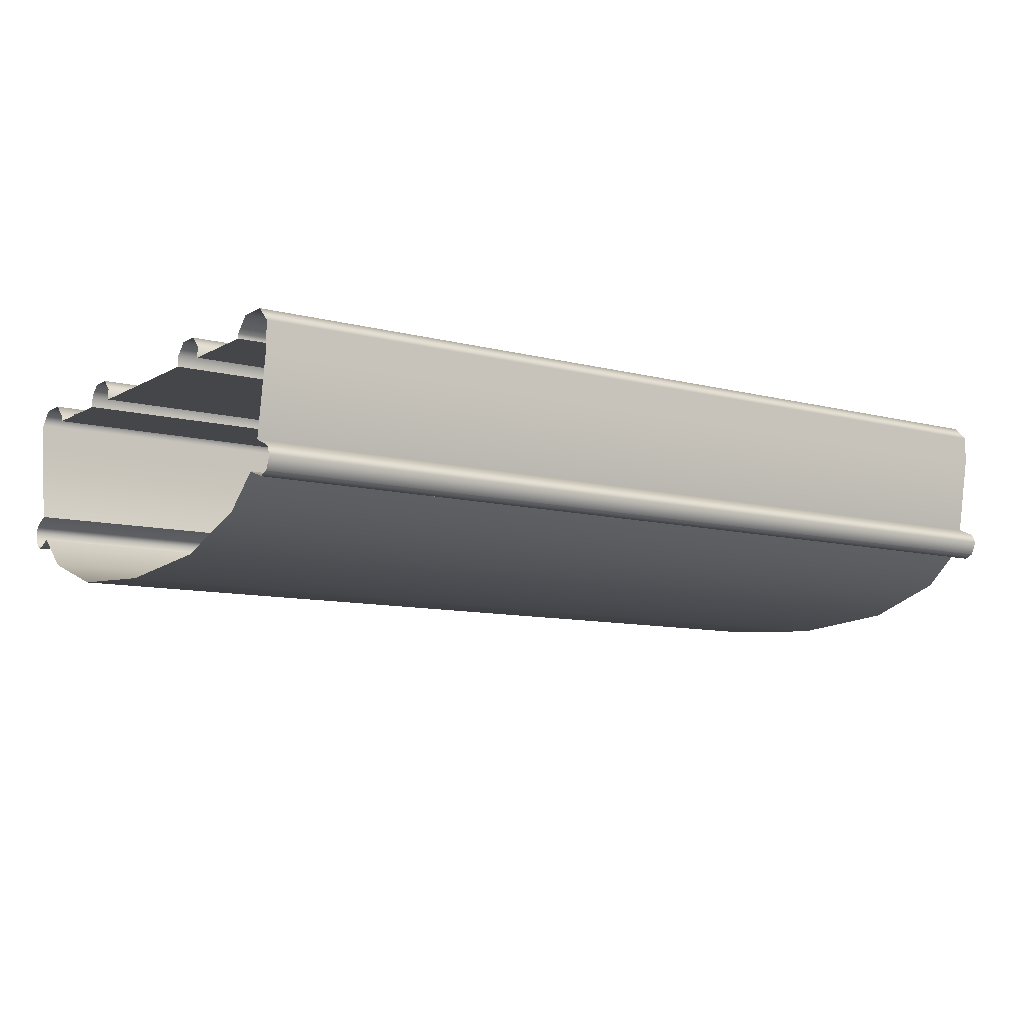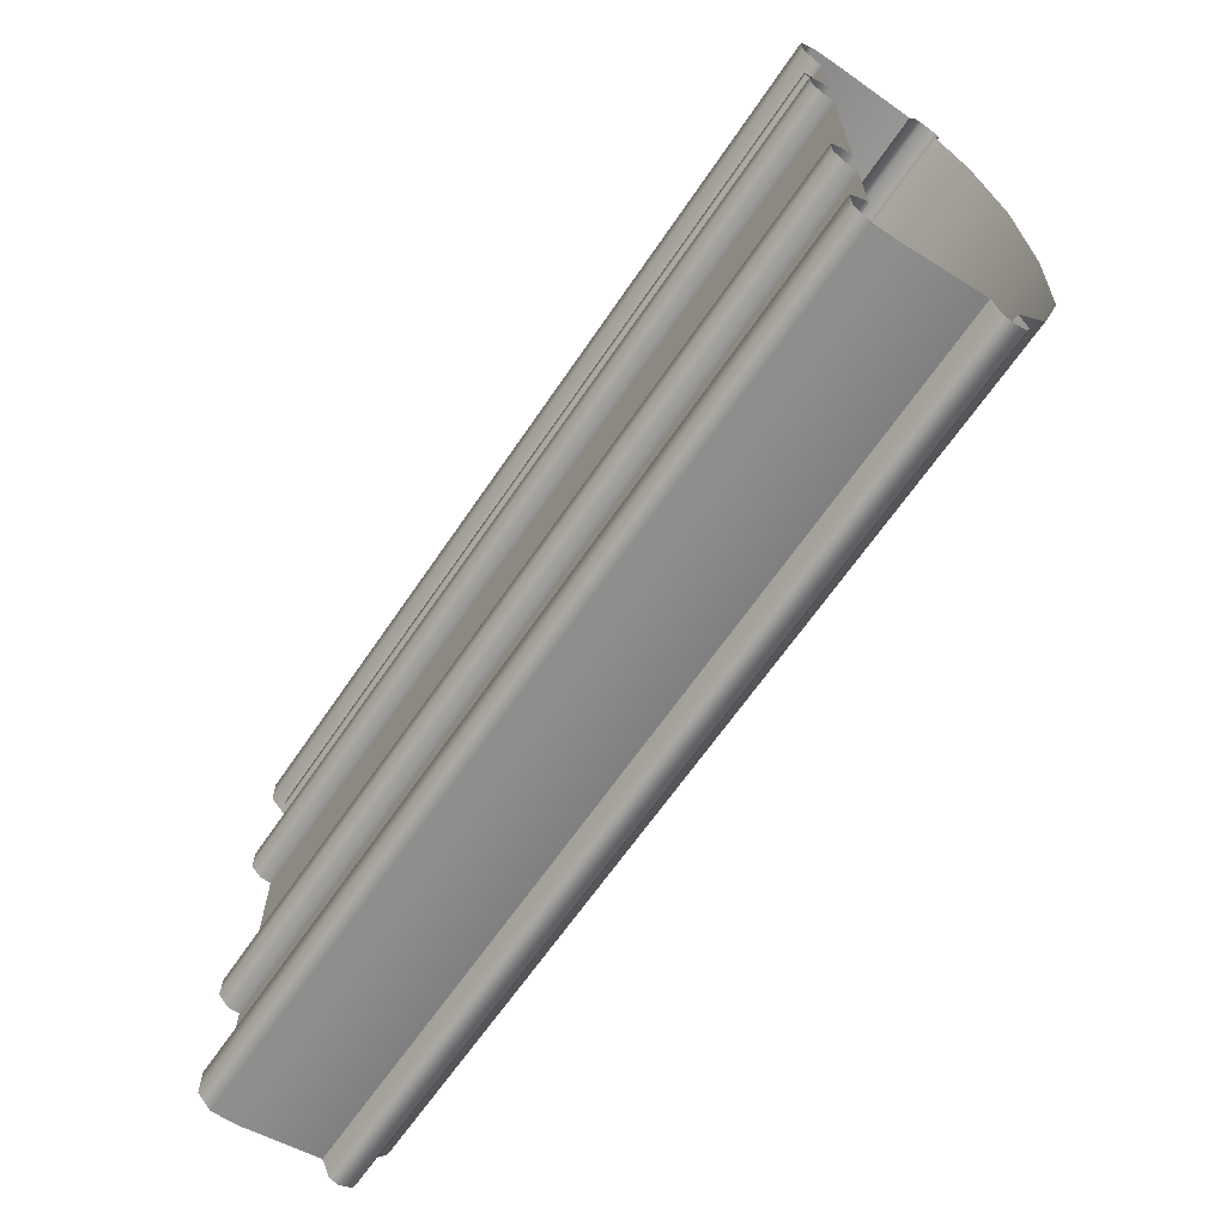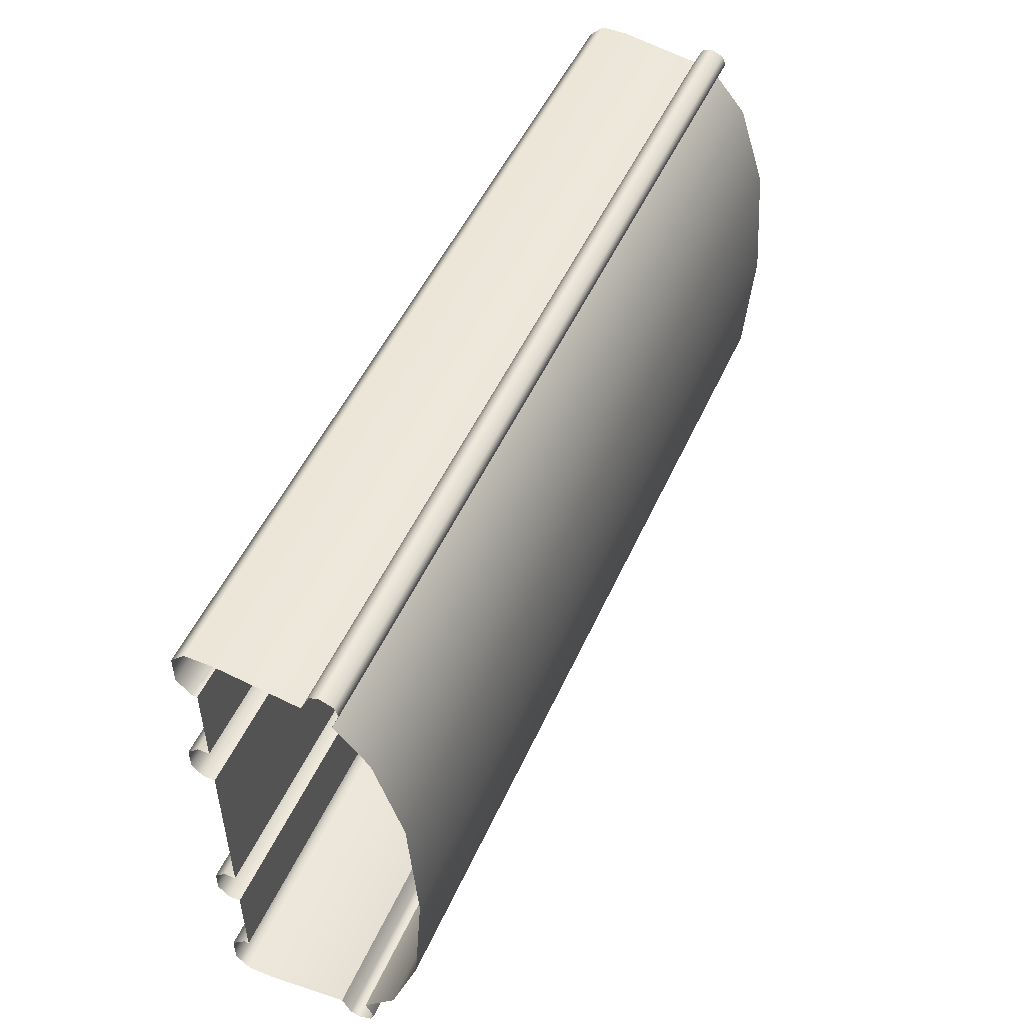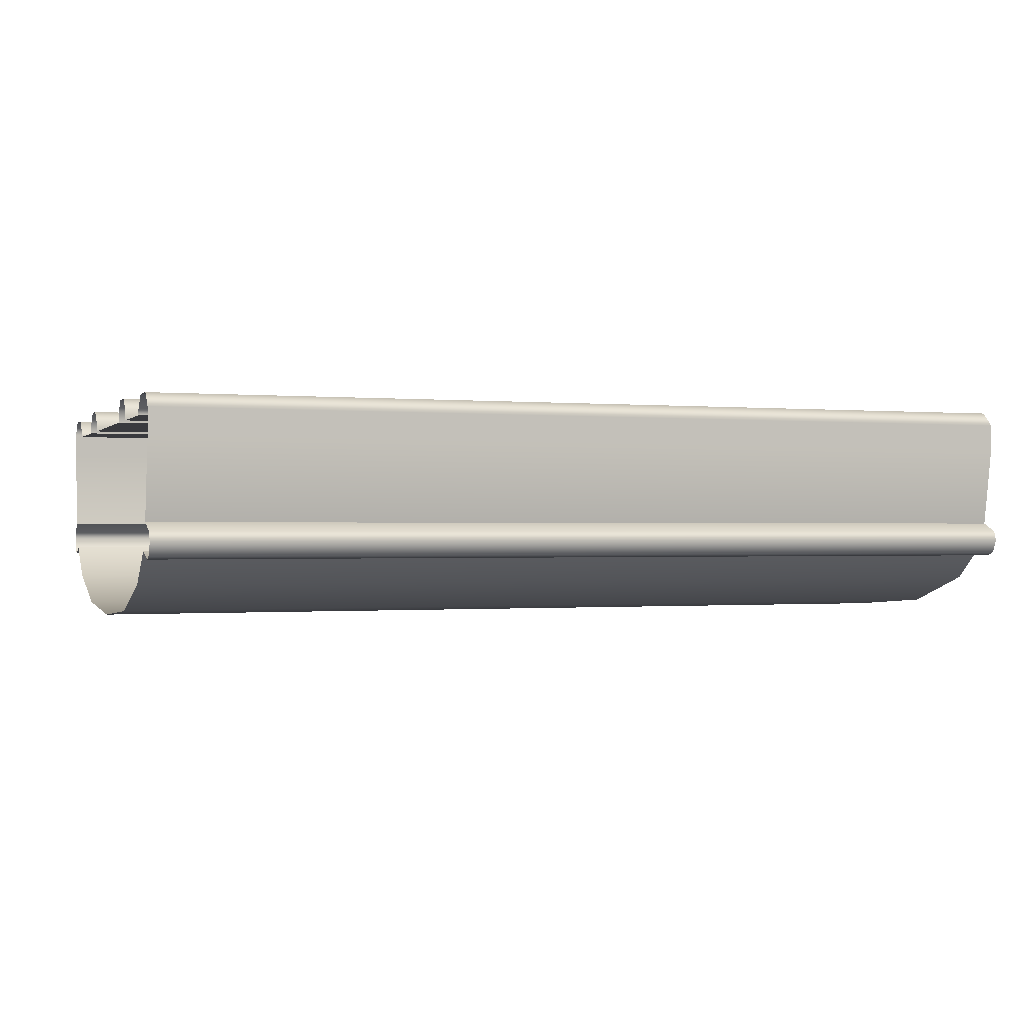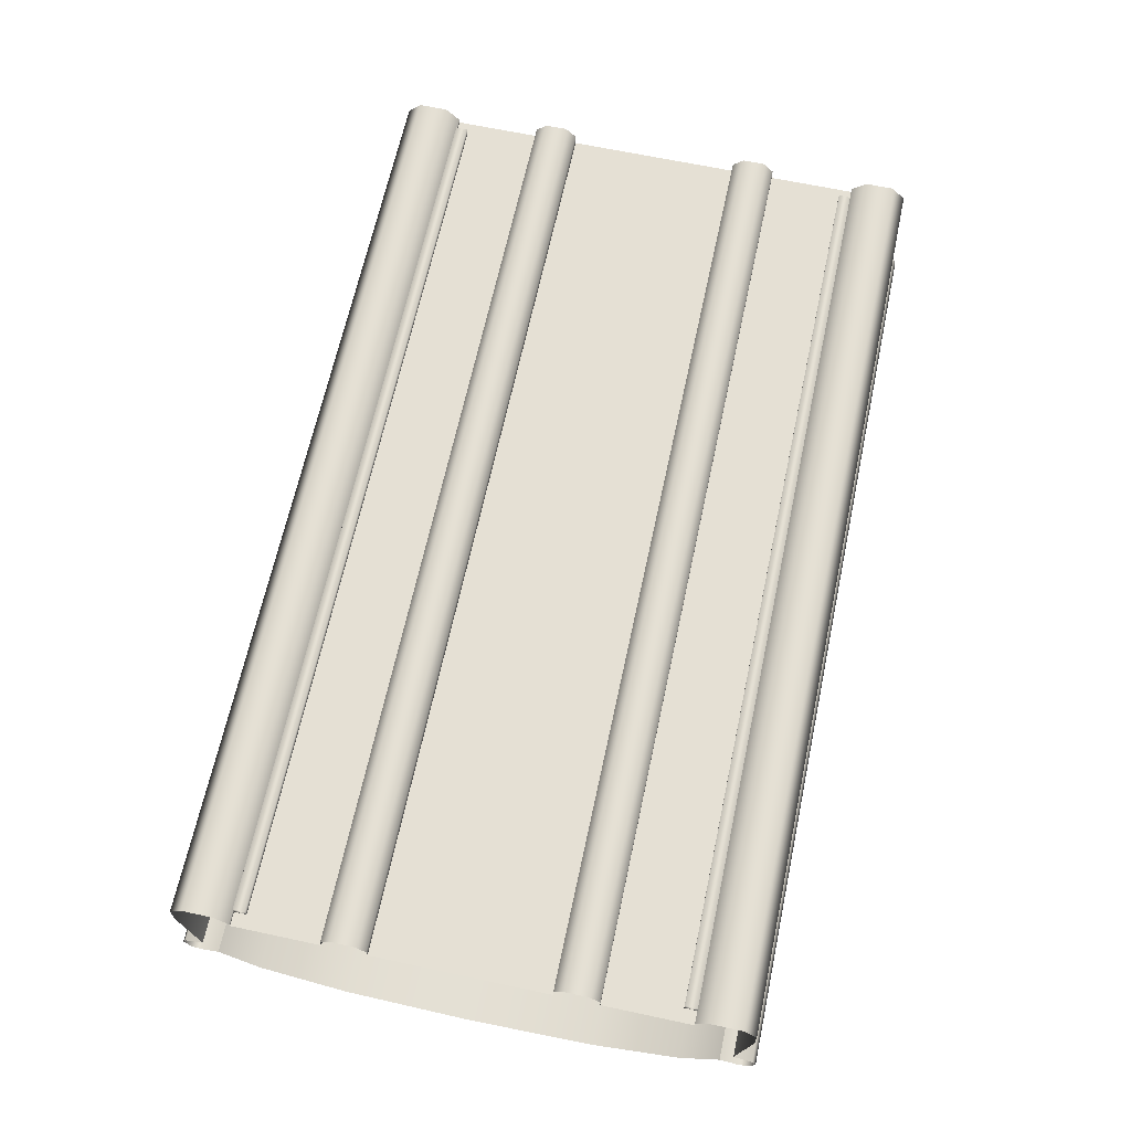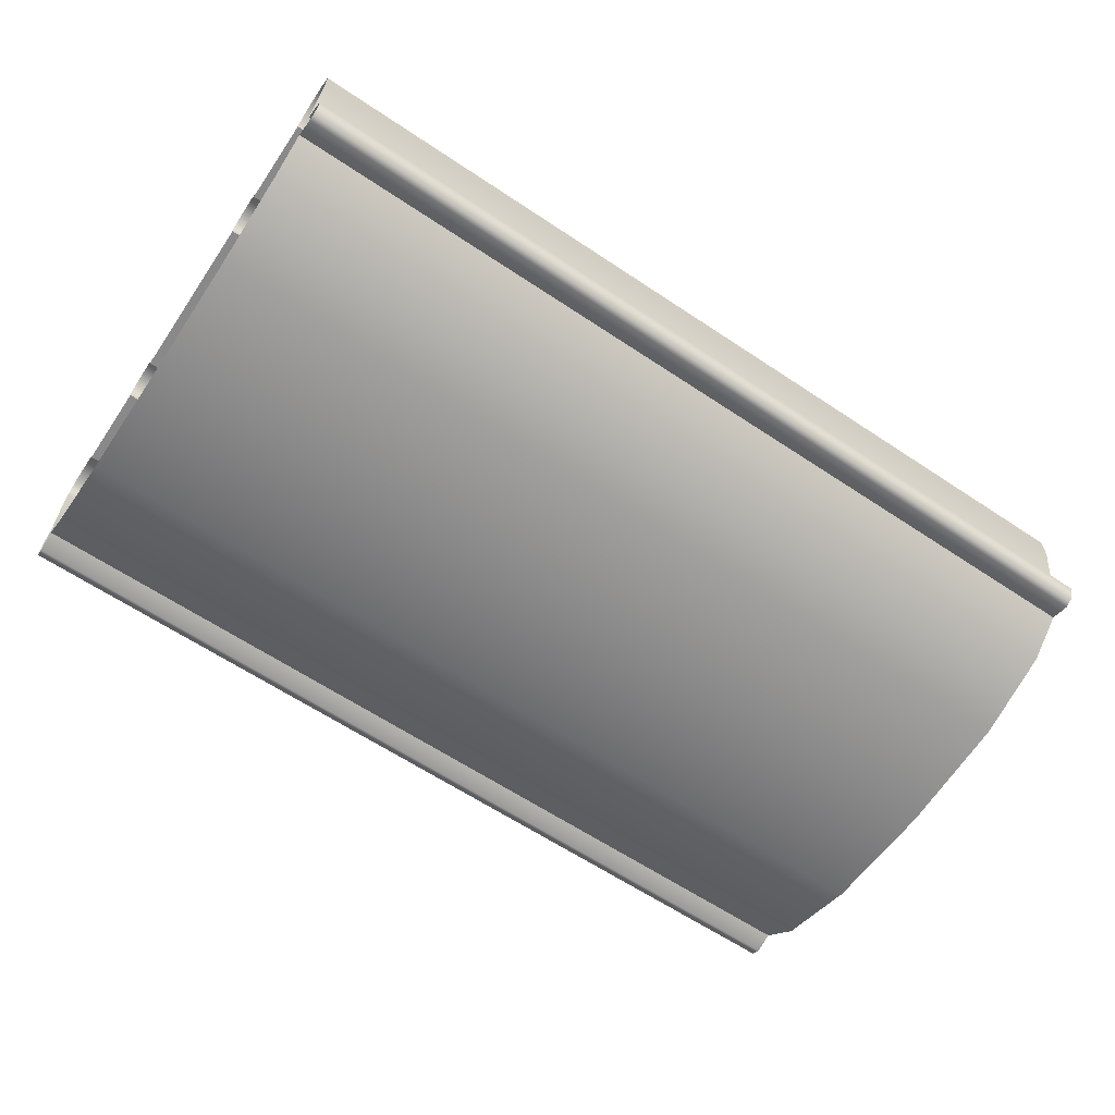
<metadata>
{"format":"obj","ext":"obj","renderer":"f3d","projection":"perspective","resolution":1024,"background":"white","views":[{"elev":-9.5,"azim":145.2,"up":"+Y"},{"elev":-64.5,"azim":-124.1,"up":"+Z"},{"elev":50.2,"azim":-66.3,"up":"+Z"},{"elev":-0.6,"azim":-20.0,"up":"+Y"},{"elev":65.9,"azim":102.1,"up":"+Y"},{"elev":-63.0,"azim":146.0,"up":"+Y"}]}
</metadata>
<code>
g ENV_S04_Rail_Piece_A
v -51.31 9.935 15.33
v 0.0004234 5.433 14.59
v -51.31 5.433 14.59
v 0.0004234 9.935 15.33
v -51.31 11.43 15.33
v 0.0004234 11.43 15.33
v -51.31 12.22 14.54
v 0.0004234 12.22 14.54
v -51.31 12.22 12.95
v 0.0004234 12.22 12.95
v -51.31 11.43 12.16
v 0.0004234 11.43 12.16
v -51.31 11.15 12.16
v 0.0004234 11.15 12.16
v -51.31 2.074 -11.85
v 0.0004234 3.901 -13.95
v -51.31 3.901 -13.95
v 0.0004234 2.074 -11.85
v -51.31 0.4977 -7.025
v 0.0004234 0.4977 -7.025
v -51.31 -0.0004234 -0.0004234
v 0.0004234 -0.0004234 -0.0004234
v 0.0004234 0.4977 7.025
v -51.31 0.4977 7.025
v -51.31 2.074 11.85
v 0.0004234 2.074 11.85
v -51.31 3.901 13.95
v 0.0004234 3.901 13.95
v -51.31 11.15 7.296
v 0.0004234 11.15 7.296
v 0.0004234 11.15 12.16
v -51.31 11.15 12.16
v -51.31 11.43 -12.16
v 0.0004234 11.15 -12.16
v -51.31 11.15 -12.16
v 0.0004234 11.43 -12.16
v -51.31 12.22 -12.95
v 0.0004234 12.22 -12.95
v -51.31 12.22 -14.54
v 0.0004234 12.22 -14.54
v -51.31 11.43 -15.33
v 0.0004234 11.43 -15.33
v -51.31 9.935 -15.33
v 0.0004234 9.935 -15.33
v -51.31 5.433 -14.59
v 0.0004234 5.433 -14.59
v -51.28 3.486 15.03
v 0.0004234 3.901 13.95
v -51.31 3.901 13.95
v -0.03032 3.486 15.03
v -51.27 3.71 15.55
v -0.0416 3.71 15.55
v -51.27 4.437 15.85
v -0.0416 4.437 15.85
v -51.28 4.961 15.65
v -0.03032 4.961 15.65
v -51.31 5.433 14.59
v 0.0004234 5.433 14.59
v -51.28 4.961 -15.65
v 0.0004234 5.433 -14.59
v -51.31 5.433 -14.59
v -0.03032 4.961 -15.65
v -51.27 4.437 -15.85
v -0.0416 4.437 -15.85
v -51.27 3.71 -15.55
v -0.0416 3.71 -15.55
v -51.28 3.486 -15.03
v -0.03032 3.486 -15.03
v -51.31 3.901 -13.95
v 0.0004234 3.901 -13.95
v 0.0004234 11.15 -7.297
v -51.31 11.15 -7.297
v -51.31 11.15 -12.16
v 0.0004234 11.15 -12.16
v -51.31 11.15 -4.865
v 0.0004234 11.15 -4.865
v 0.0004234 11.15 4.865
v -51.31 11.15 4.865
v -51.31 11.15 4.865
v 0.0004234 11.15 4.865
v 0.0004234 11.79 4.865
v -51.31 11.79 4.865
v 0.0004234 12.39 5.473
v -51.31 12.39 5.473
v 0.0004234 12.39 6.688
v -51.31 12.39 6.688
v 0.0004234 11.79 7.296
v -51.31 11.79 7.296
v 0.0004234 11.15 7.296
v -51.31 11.15 7.296
v -51.31 11.79 -4.865
v 0.0004234 11.15 -4.865
v -51.31 11.15 -4.865
v 0.0004234 11.79 -4.865
v -51.31 12.39 -5.472
v 0.0004234 12.39 -5.472
v -51.31 12.39 -6.688
v 0.0004234 12.39 -6.688
v -51.31 11.79 -7.297
v 0.0004234 11.79 -7.297
v -51.31 11.15 -7.297
v 0.0004234 11.15 -7.297
v -0.7508 11.67 12.16
v -50.54 11.67 12.16
v -50.54 11.67 11.49
v -0.7508 11.67 11.49
v -0.7508 11.15 12.16
v -0.7508 11.67 12.16
v -0.7508 11.67 11.49
v -0.7508 11.15 11.49
v -0.7508 11.15 11.49
v -0.7508 11.67 11.49
v -50.54 11.67 11.49
v -50.54 11.15 11.49
v -50.54 11.15 11.49
v -50.54 11.67 12.16
v -50.54 11.15 12.16
v -50.54 11.15 12.16
v -0.7508 11.67 12.16
v -0.7508 11.15 12.16
v -50.54 11.15 -12.16
v -50.54 11.67 -11.48
v -50.54 11.15 -11.48
v -50.54 11.67 -12.16
v -0.7508 11.67 -11.48
v -50.54 11.15 -11.48
v -0.7508 11.15 -11.48
v -0.7508 11.67 -12.16
v -0.7508 11.15 -11.48
v -0.7508 11.15 -12.16
v -0.7508 11.15 -12.16
v -50.54 11.15 -12.16
g ENV_S04_Rail_Piece_A_0
f 3 2 1
f 2 4 1
f 1 4 5
f 4 6 5
f 5 6 7
f 6 8 7
f 7 8 9
f 8 10 9
f 9 10 11
f 10 12 11
f 11 12 13
f 12 14 13
f 17 16 15
f 16 18 15
f 15 18 19
f 18 20 19
f 19 20 21
f 20 22 21
f 21 22 23
f 24 21 23
f 24 23 25
f 23 26 25
f 25 26 27
f 26 28 27
f 31 30 29
f 32 31 29
f 35 34 33
f 34 36 33
f 33 36 37
f 36 38 37
f 37 38 39
f 38 40 39
f 39 40 41
f 40 42 41
f 41 42 43
f 42 44 43
f 43 44 45
f 44 46 45
f 49 48 47
f 48 50 47
f 47 50 51
f 50 52 51
f 51 52 53
f 52 54 53
f 53 54 55
f 54 56 55
f 55 56 57
f 56 58 57
f 61 60 59
f 60 62 59
f 59 62 63
f 62 64 63
f 63 64 65
f 64 66 65
f 65 66 67
f 66 68 67
f 67 68 69
f 68 70 69
f 73 72 71
f 74 73 71
f 77 76 75
f 78 77 75
f 81 80 79
f 82 81 79
f 83 81 82
f 84 83 82
f 85 83 84
f 86 85 84
f 87 85 86
f 88 87 86
f 89 87 88
f 90 89 88
f 93 92 91
f 92 94 91
f 91 94 95
f 94 96 95
f 95 96 97
f 96 98 97
f 97 98 99
f 98 100 99
f 99 100 101
f 100 102 101
f 105 104 103
f 106 105 103
f 109 108 107
f 110 109 107
f 113 112 111
f 114 113 111
f 116 113 115
f 117 116 115
f 119 116 118
f 120 119 118
f 123 122 121
f 122 124 121
f 122 125 124
f 125 122 126
f 127 125 126
f 125 128 124
f 128 125 129
f 130 128 129
f 124 128 131
f 132 124 131

</code>
